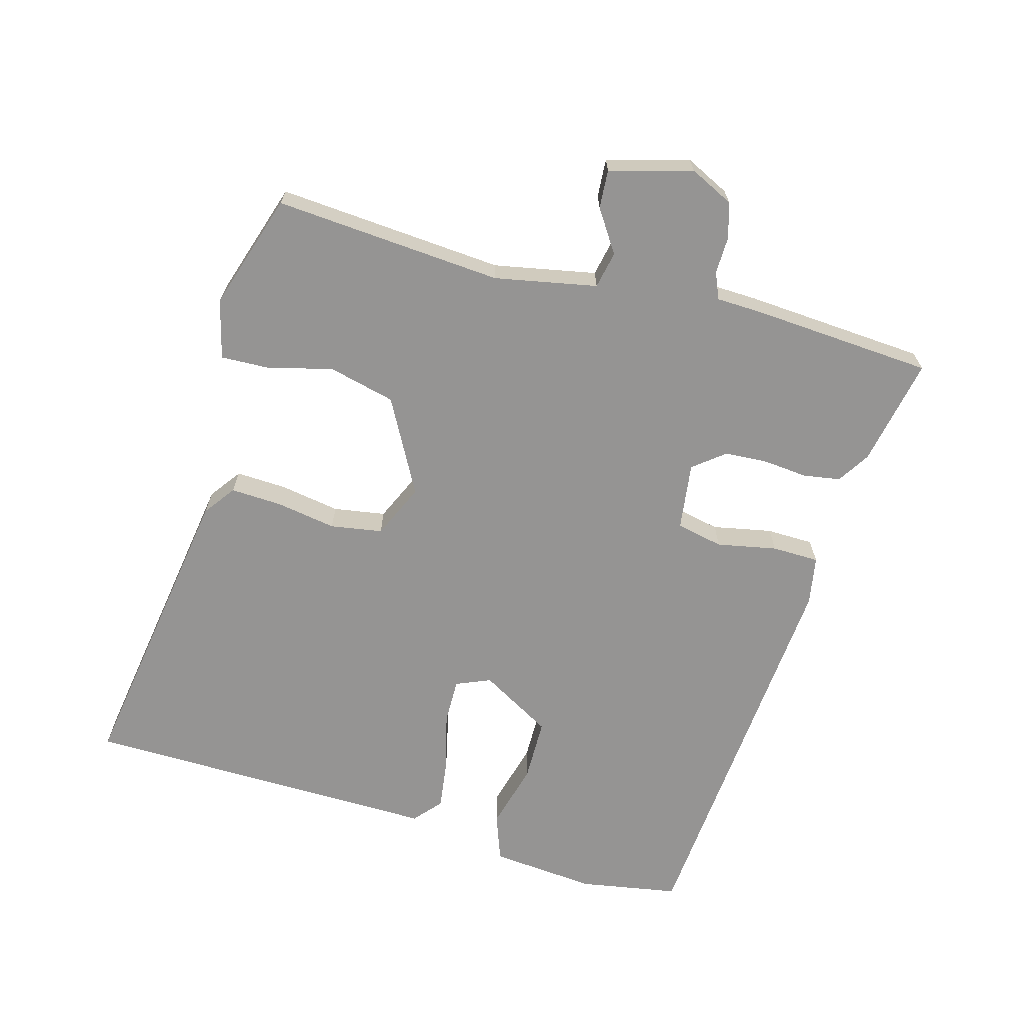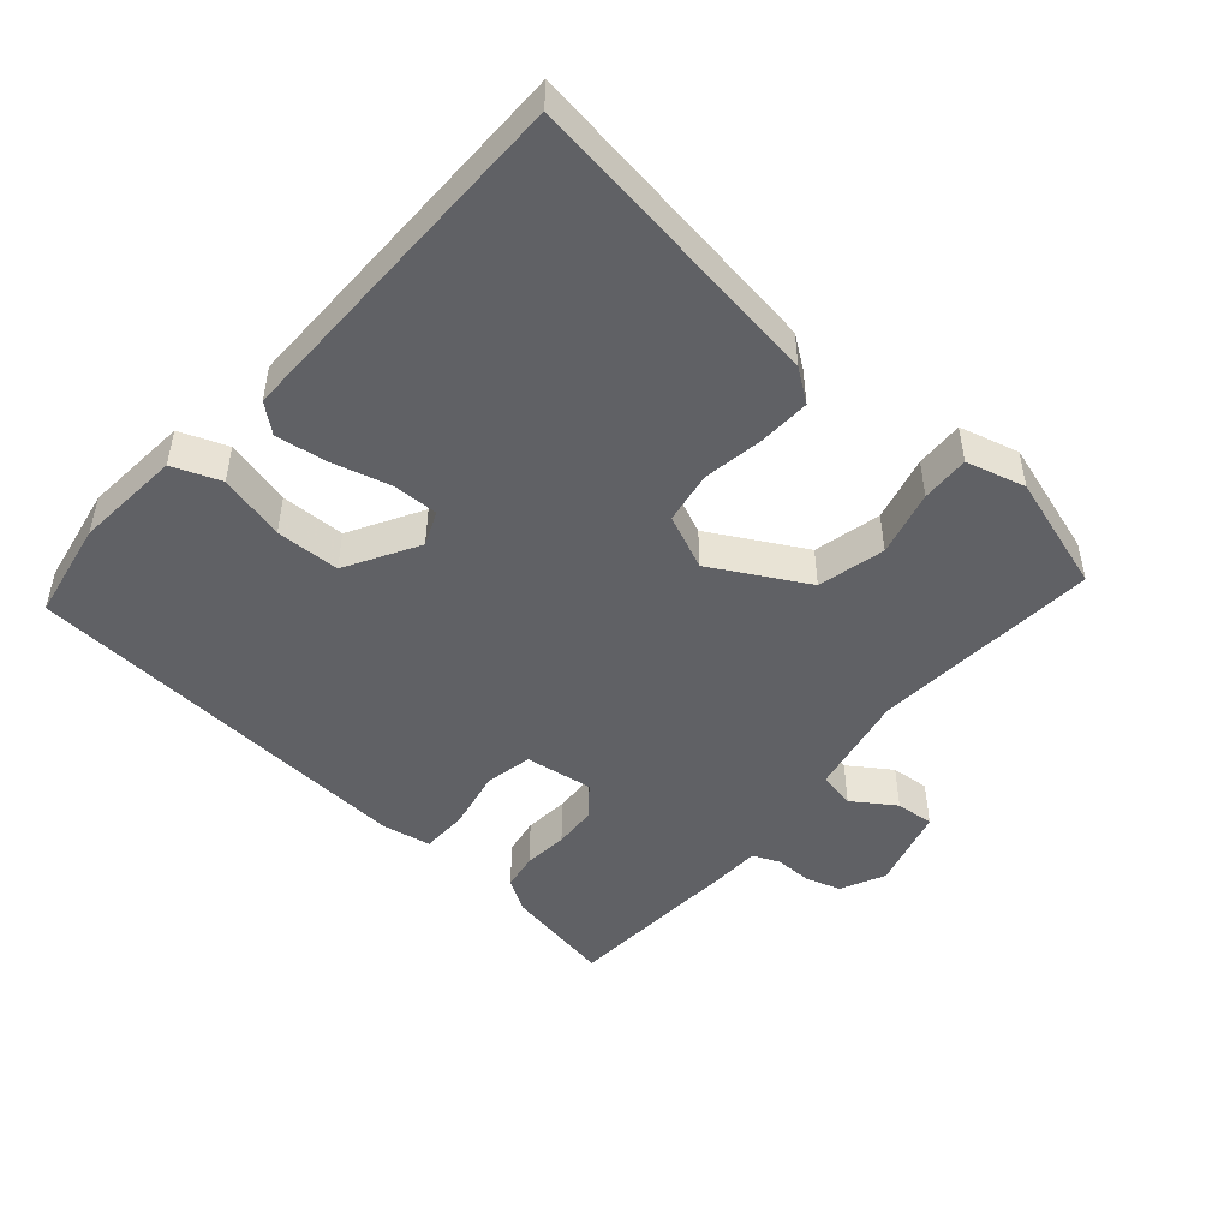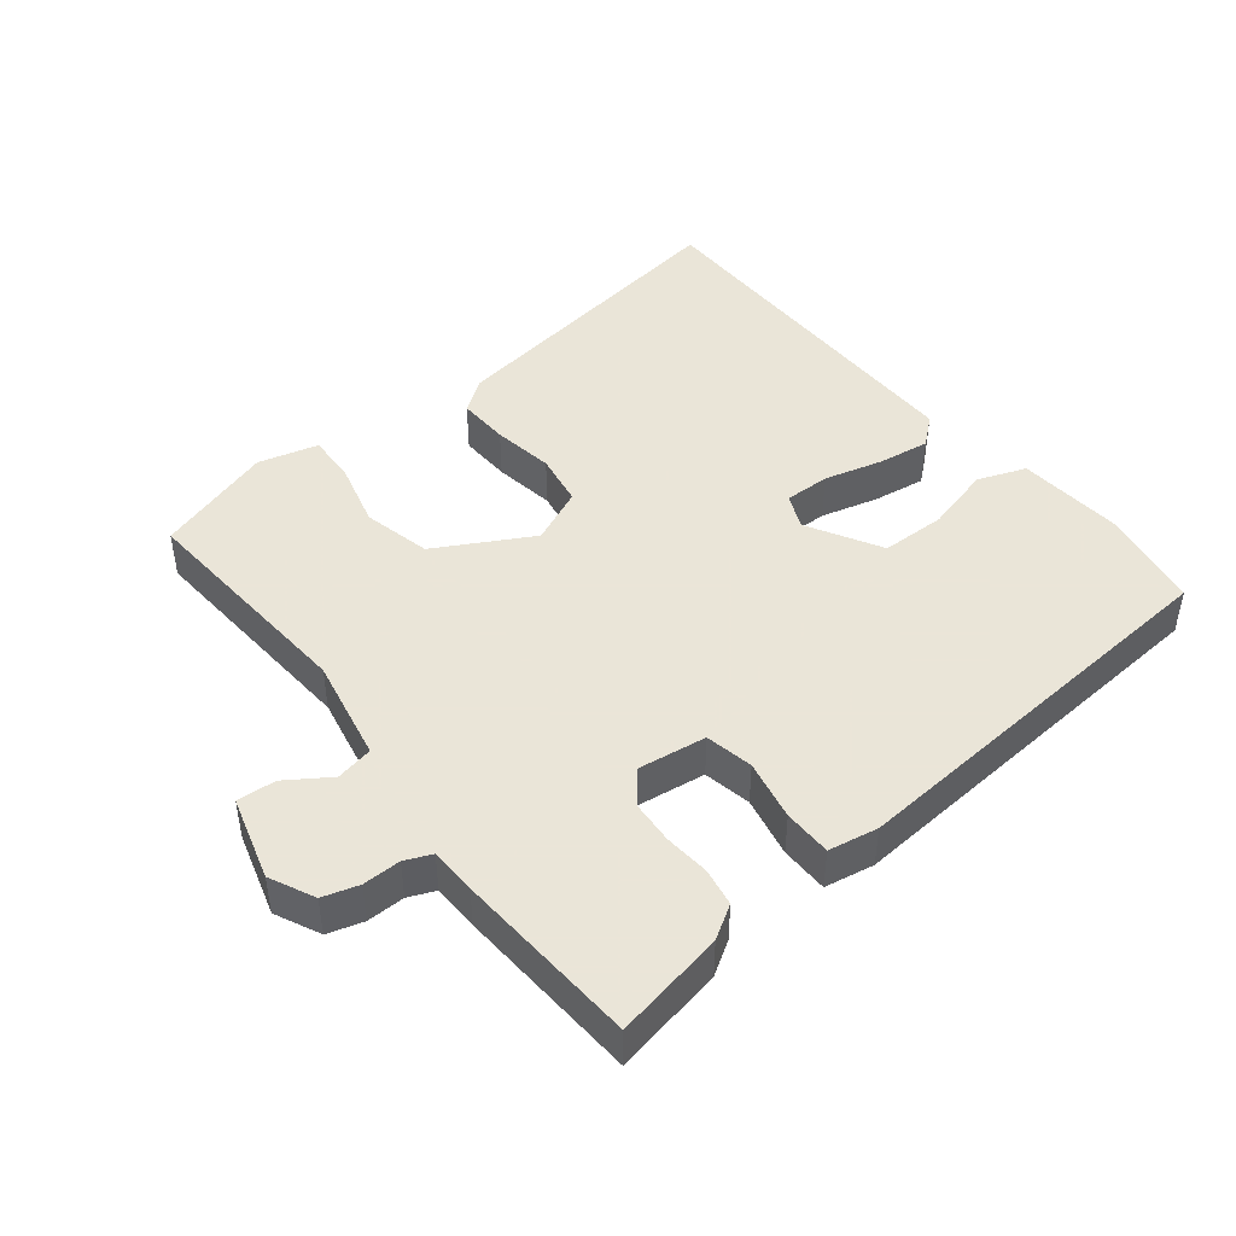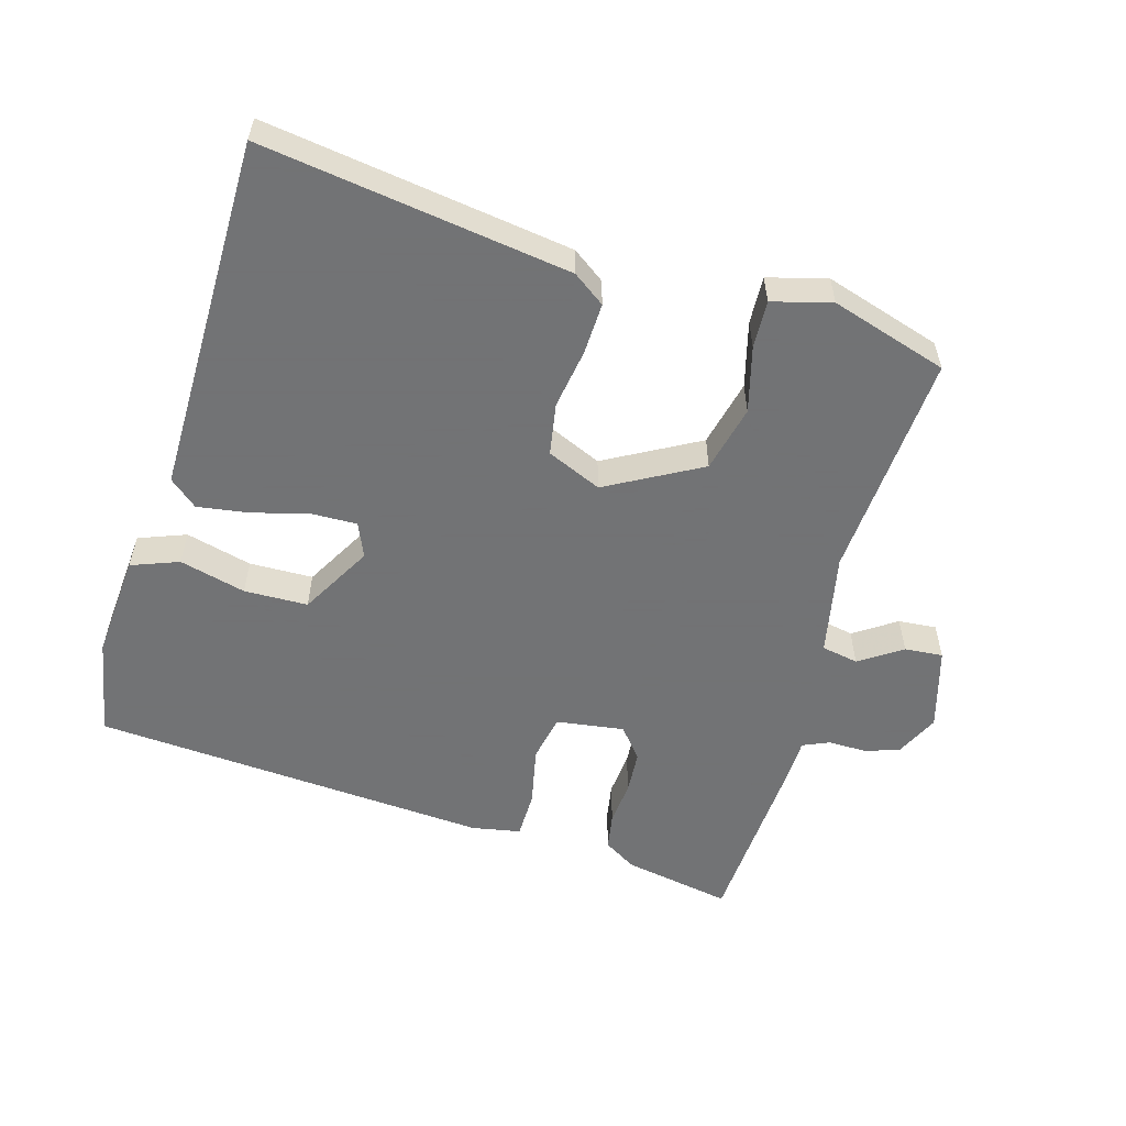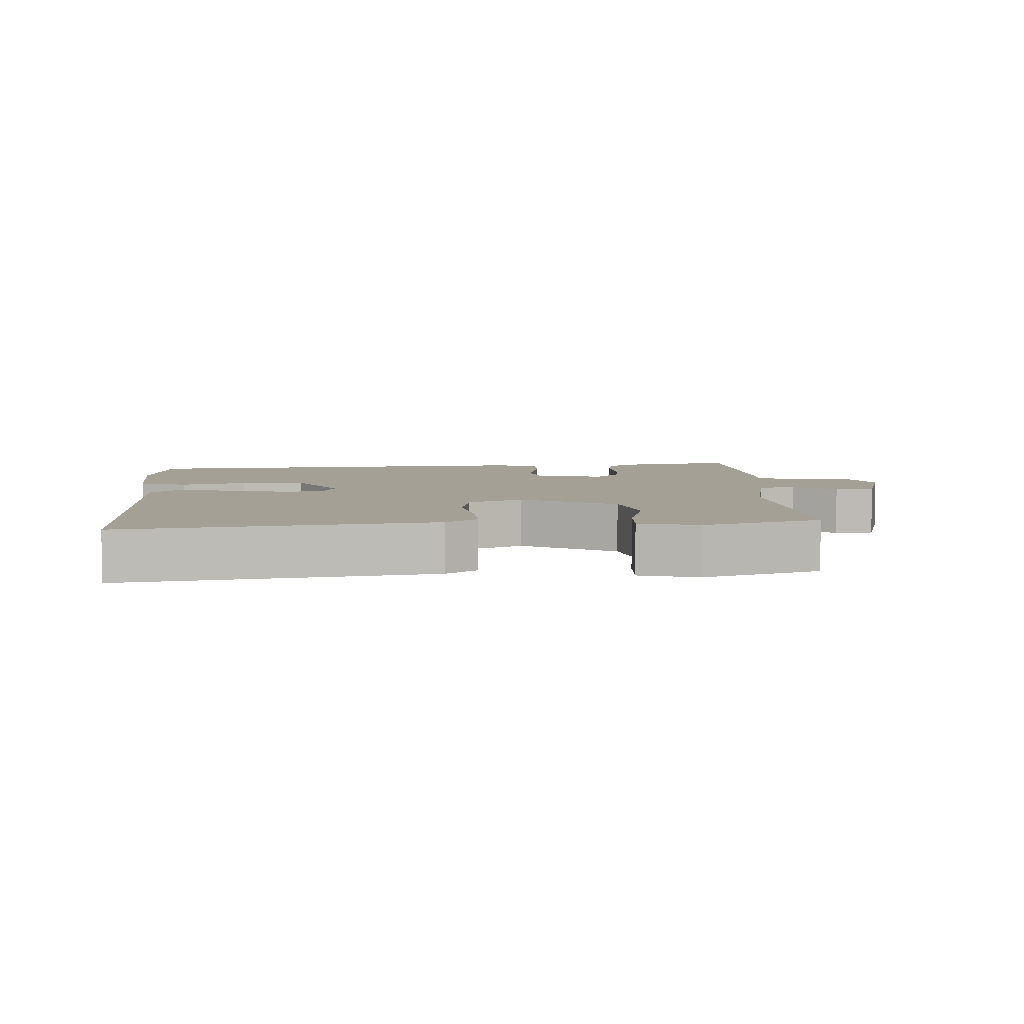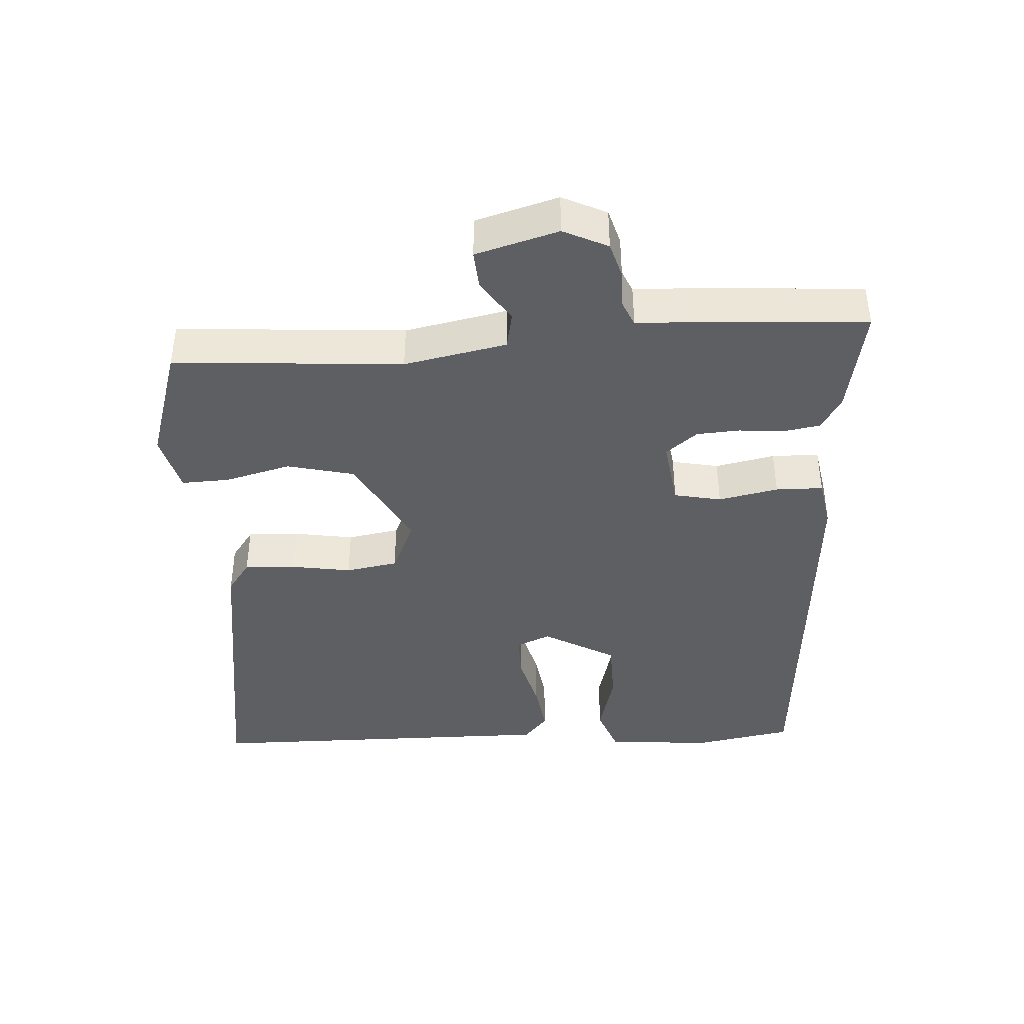
<metadata>
{"format":"obj","ext":"obj","renderer":"f3d","projection":"perspective","resolution":1024,"background":"white","views":[{"elev":-67.1,"azim":73.3,"up":"+Y"},{"elev":-48.0,"azim":-41.7,"up":"+Y"},{"elev":45.5,"azim":140.8,"up":"+Y"},{"elev":-55.7,"azim":-16.7,"up":"+Y"},{"elev":5.9,"azim":-3.9,"up":"+Y"},{"elev":-41.1,"azim":92.7,"up":"+Y"}]}
</metadata>
<code>
v -0.485 0.07 0.552
v -0.037 0.07 0.492
v 0.01 0.07 0.459
v 0.008 0.07 0.384
v -0.005 0.07 0.296
v 0.009 0.07 0.22
v 0.089 0.07 0.186
v 0.225 0.07 0.263
v 0.247 0.07 0.361
v 0.221 0.07 0.456
v 0.217 0.07 0.526
v 0.303 0.07 0.55
v 0.474 0.07 0.499
v 0.455 0.07 0.165
v 0.487 0.07 0.016
v 0.541 0.07 0.006
v 0.602 0.07 0.048
v 0.658 0.07 0.053
v 0.694 0.07 -0.067
v 0.664 0.07 -0.132
v 0.613 0.07 -0.148
v 0.558 0.07 -0.148
v 0.52 0.07 -0.165
v 0.519 0.07 -0.232
v 0.506 0.07 -0.497
v 0.347 0.07 -0.469
v 0.299 0.07 -0.44
v 0.289 0.07 -0.386
v 0.294 0.07 -0.321
v 0.289 0.07 -0.258
v 0.252 0.07 -0.213
v 0.153 0.07 -0.228
v 0.14 0.07 -0.297
v 0.159 0.07 -0.384
v 0.159 0.07 -0.453
v 0.088 0.07 -0.467
v -0.495 0.07 -0.431
v -0.523 0.07 -0.286
v -0.512 0.07 -0.131
v -0.443 0.07 -0.104
v -0.346 0.07 -0.128
v -0.253 0.07 -0.125
v -0.195 0.07 -0.019
v -0.217 0.07 0.031
v -0.283 0.07 0.029
v -0.366 0.07 0.006
v -0.441 0.07 -0.006
v -0.482 0.07 0.028
v -0.485 0 0.552
v -0.037 0 0.492
v 0.01 0 0.459
v 0.008 0 0.384
v -0.005 0 0.296
v 0.009 0 0.22
v 0.089 0 0.186
v 0.225 0 0.263
v 0.247 0 0.361
v 0.221 0 0.456
v 0.217 0 0.526
v 0.303 0 0.55
v 0.474 0 0.499
v 0.455 0 0.165
v 0.487 0 0.016
v 0.541 0 0.006
v 0.602 0 0.048
v 0.658 0 0.053
v 0.694 0 -0.067
v 0.664 0 -0.132
v 0.613 0 -0.148
v 0.558 0 -0.148
v 0.52 0 -0.165
v 0.519 0 -0.232
v 0.506 0 -0.497
v 0.347 0 -0.469
v 0.299 0 -0.44
v 0.289 0 -0.386
v 0.294 0 -0.321
v 0.289 0 -0.258
v 0.252 0 -0.213
v 0.153 0 -0.228
v 0.14 0 -0.297
v 0.159 0 -0.384
v 0.159 0 -0.453
v 0.088 0 -0.467
v -0.495 0 -0.431
v -0.523 0 -0.286
v -0.512 0 -0.131
v -0.443 0 -0.104
v -0.346 0 -0.128
v -0.253 0 -0.125
v -0.195 0 -0.019
v -0.217 0 0.031
v -0.283 0 0.029
v -0.366 0 0.006
v -0.441 0 -0.006
v -0.482 0 0.028
f 3 4 5
f 2 3 5
f 1 2 5
f 48 1 5
f 47 48 5
f 46 47 5
f 45 46 5
f 44 45 5 6
f 43 44 6 7
f 42 43 7 8
f 39 40 41
f 38 39 41
f 37 38 41
f 36 37 41
f 35 36 41
f 34 35 41
f 33 34 41
f 32 33 41 42
f 31 32 42 8
f 27 28 29
f 26 27 29
f 25 26 29
f 24 25 29
f 23 24 29
f 23 29 30
f 31 8 9
f 30 31 9
f 23 30 9
f 22 23 9
f 20 21 22
f 19 20 22
f 18 19 22
f 17 18 22
f 16 17 22
f 12 13 14
f 11 12 14
f 10 11 14
f 9 10 14
f 9 14 15
f 22 9 15
f 15 16 22
f 53 52 51
f 53 51 50
f 53 50 49
f 53 49 96
f 53 96 95
f 53 95 94
f 53 94 93
f 54 53 93 92
f 55 54 92 91
f 56 55 91 90
f 89 88 87
f 89 87 86
f 89 86 85
f 89 85 84
f 89 84 83
f 89 83 82
f 89 82 81
f 90 89 81 80
f 56 90 80 79
f 77 76 75
f 77 75 74
f 77 74 73
f 77 73 72
f 77 72 71
f 78 77 71
f 57 56 79
f 57 79 78
f 57 78 71
f 57 71 70
f 70 69 68
f 70 68 67
f 70 67 66
f 70 66 65
f 70 65 64
f 62 61 60
f 62 60 59
f 62 59 58
f 62 58 57
f 63 62 57
f 63 57 70
f 70 64 63
f 1 49 50 2
f 2 50 51 3
f 3 51 52 4
f 4 52 53 5
f 5 53 54 6
f 6 54 55 7
f 7 55 56 8
f 8 56 57 9
f 9 57 58 10
f 10 58 59 11
f 11 59 60 12
f 12 60 61 13
f 13 61 62 14
f 14 62 63 15
f 15 63 64 16
f 16 64 65 17
f 17 65 66 18
f 18 66 67 19
f 19 67 68 20
f 20 68 69 21
f 21 69 70 22
f 22 70 71 23
f 23 71 72 24
f 24 72 73 25
f 25 73 74 26
f 26 74 75 27
f 27 75 76 28
f 28 76 77 29
f 29 77 78 30
f 30 78 79 31
f 31 79 80 32
f 32 80 81 33
f 33 81 82 34
f 34 82 83 35
f 35 83 84 36
f 36 84 85 37
f 37 85 86 38
f 38 86 87 39
f 39 87 88 40
f 40 88 89 41
f 41 89 90 42
f 42 90 91 43
f 43 91 92 44
f 44 92 93 45
f 45 93 94 46
f 46 94 95 47
f 47 95 96 48
f 48 96 49 1

</code>
